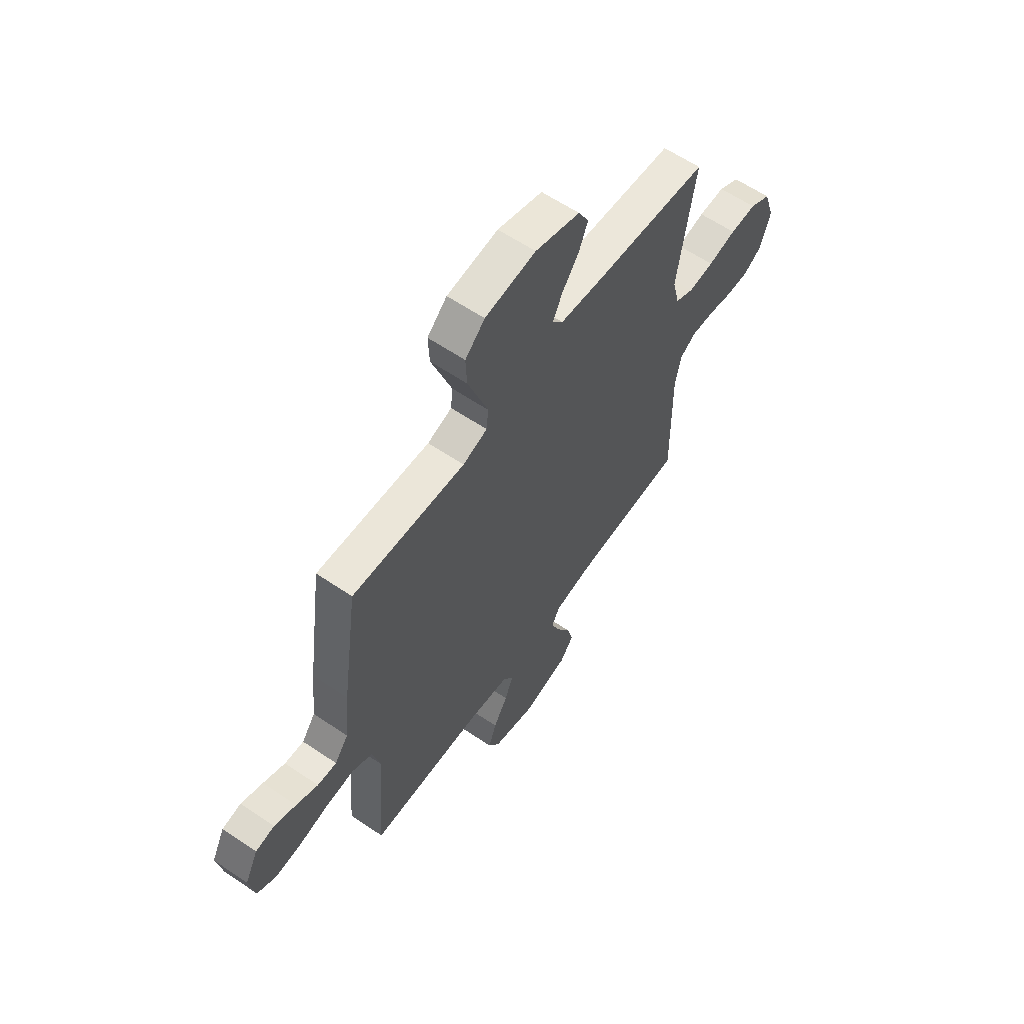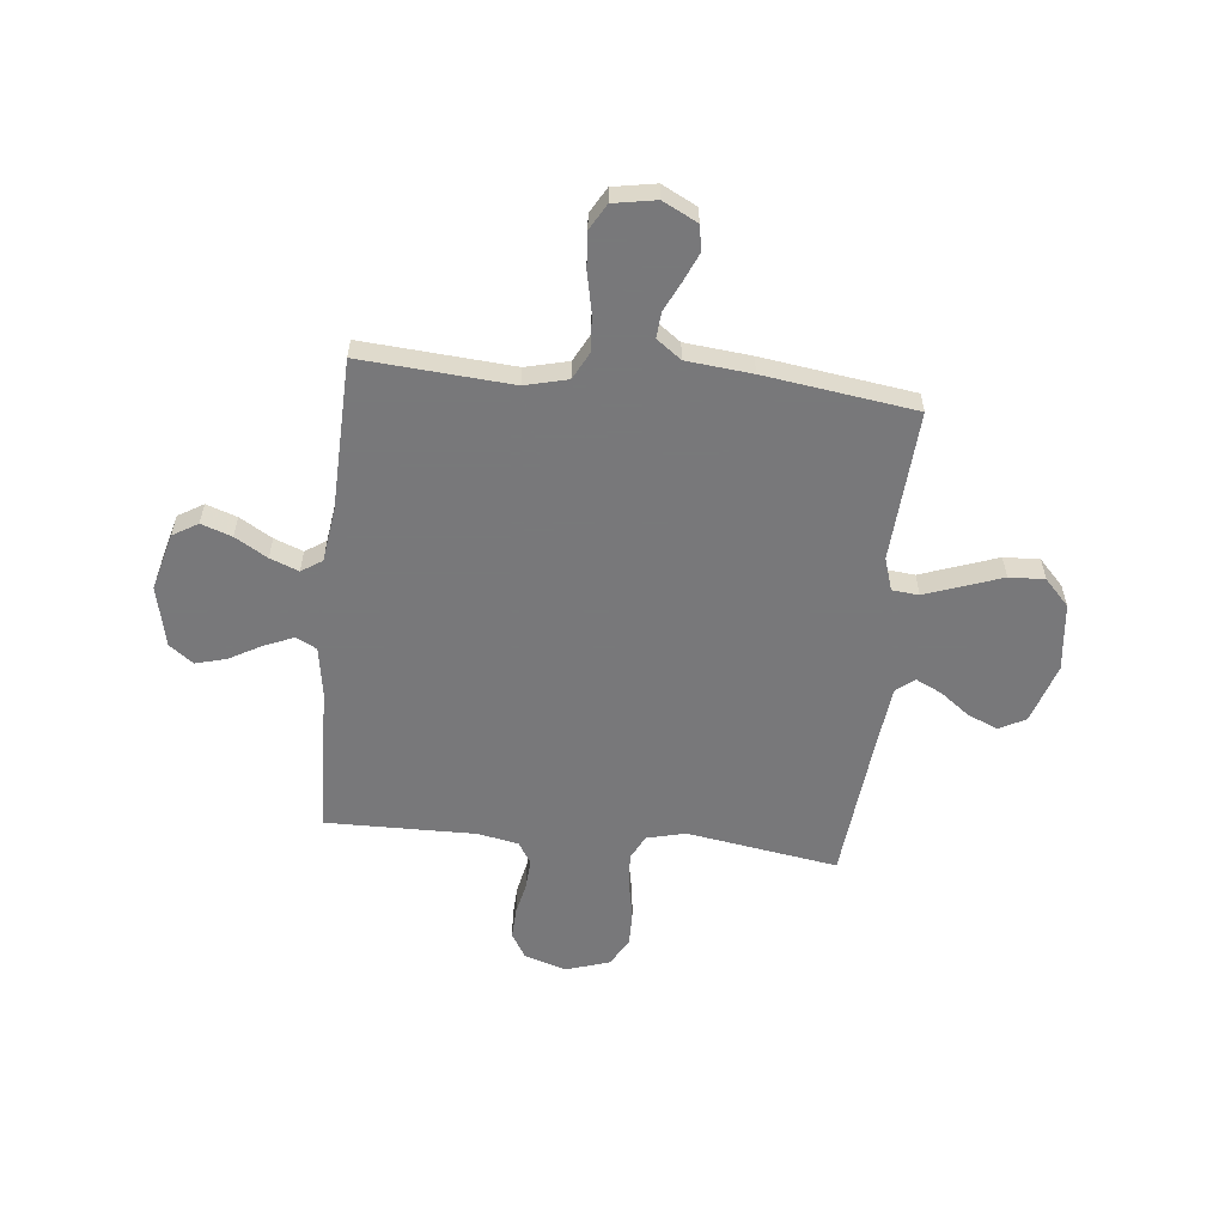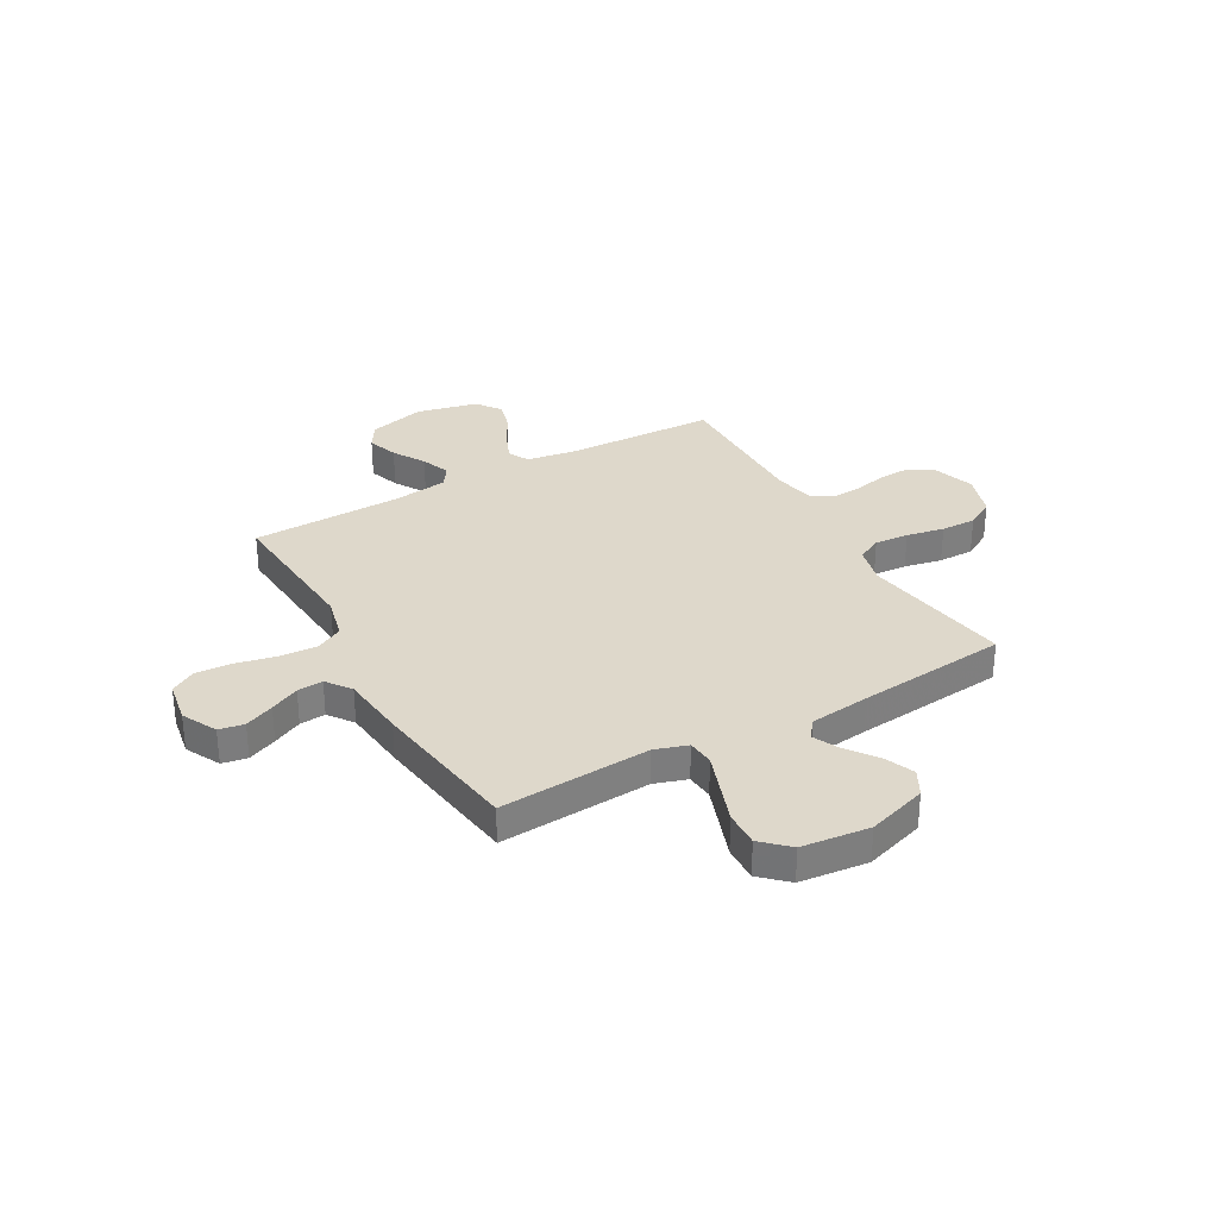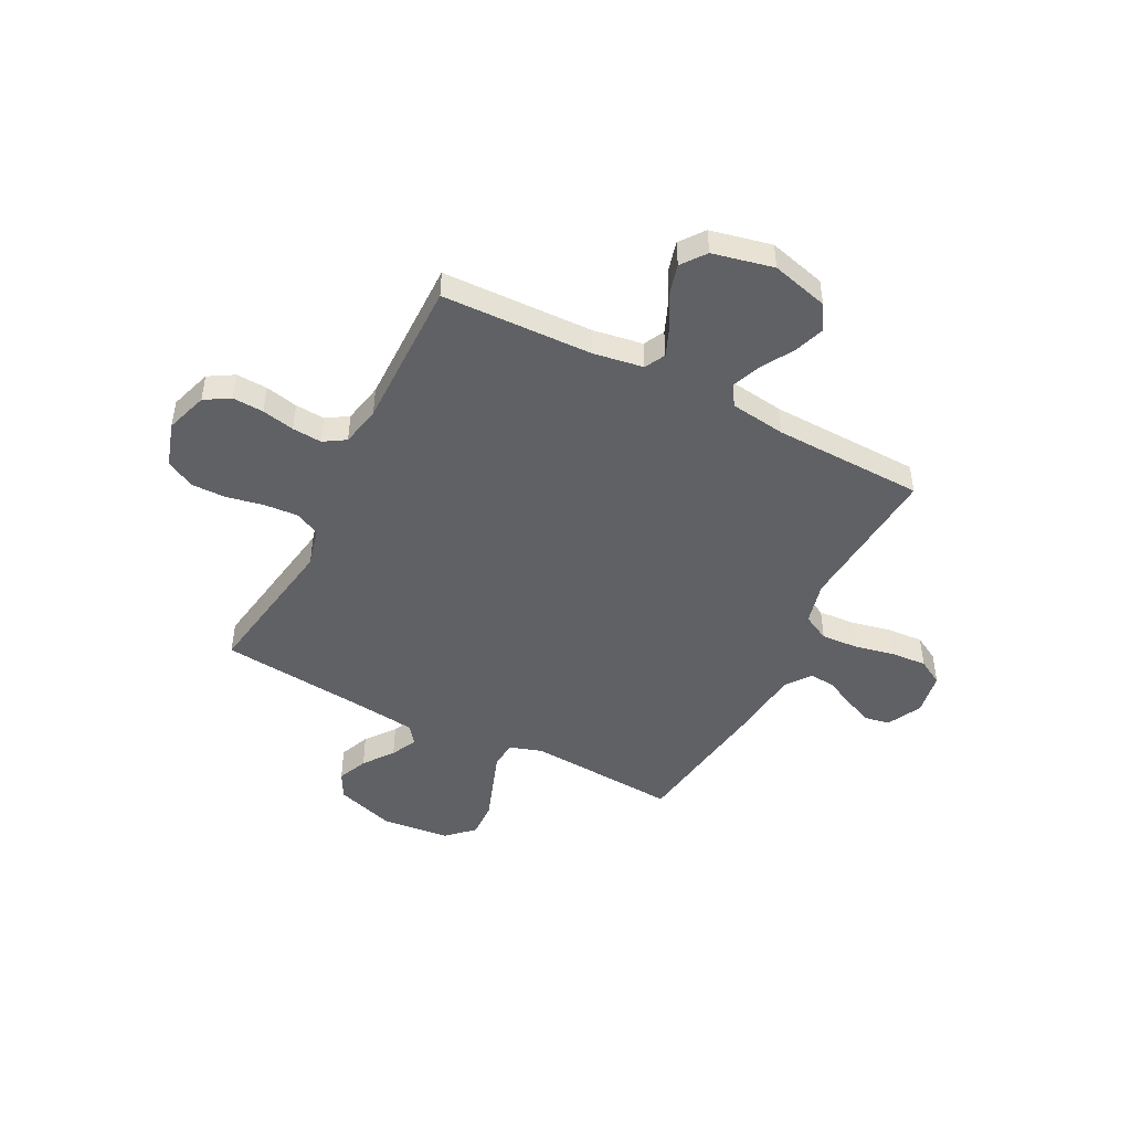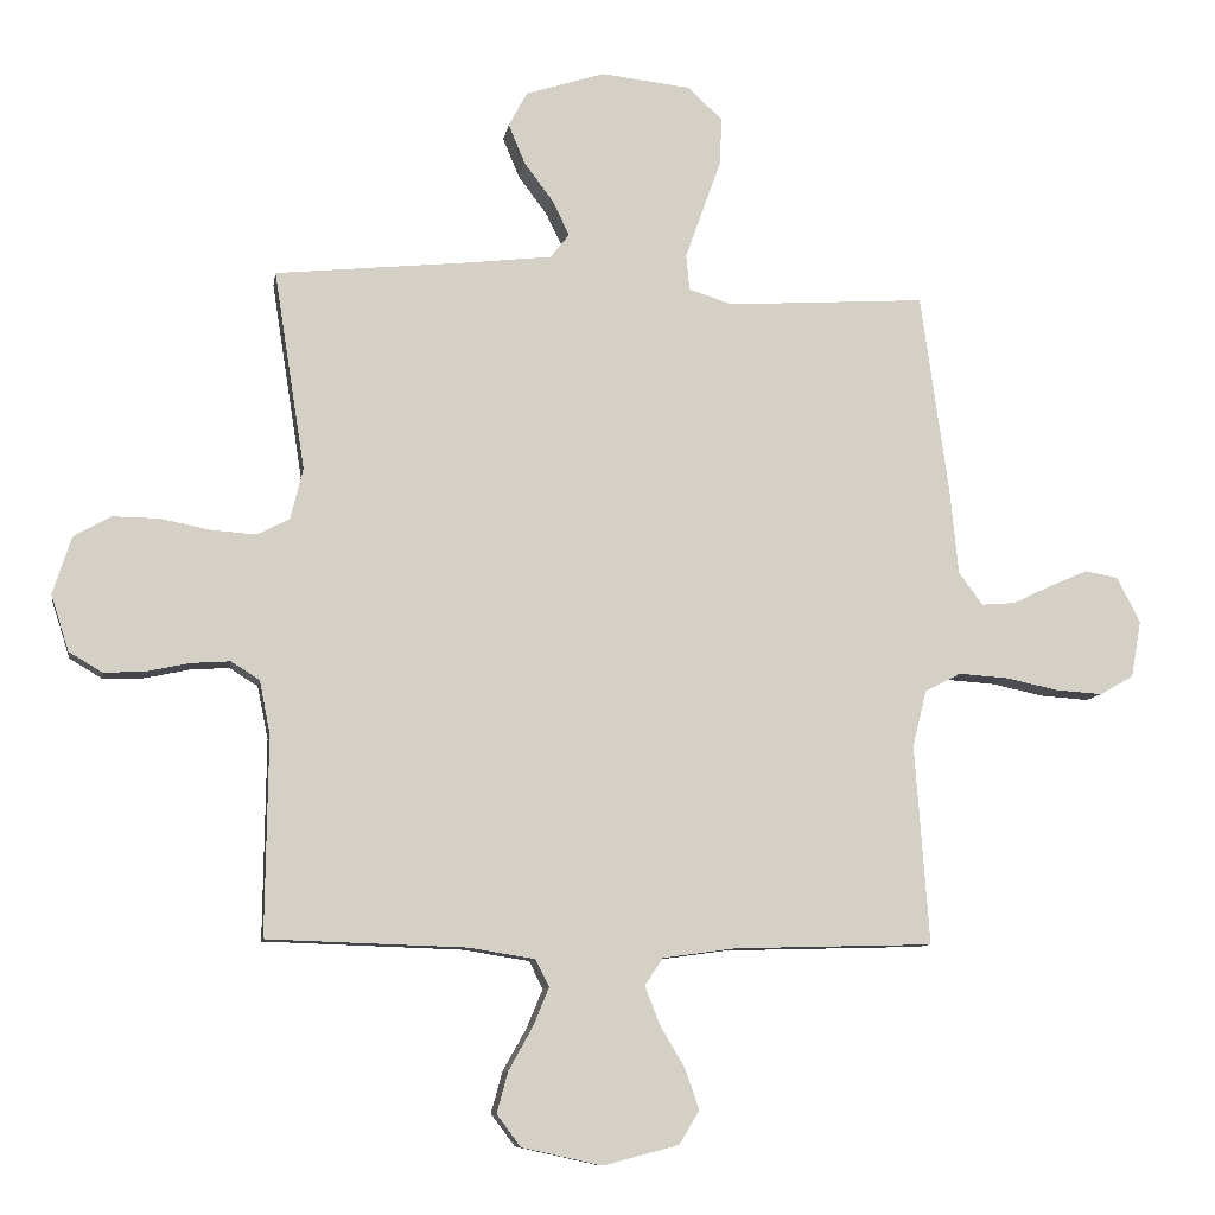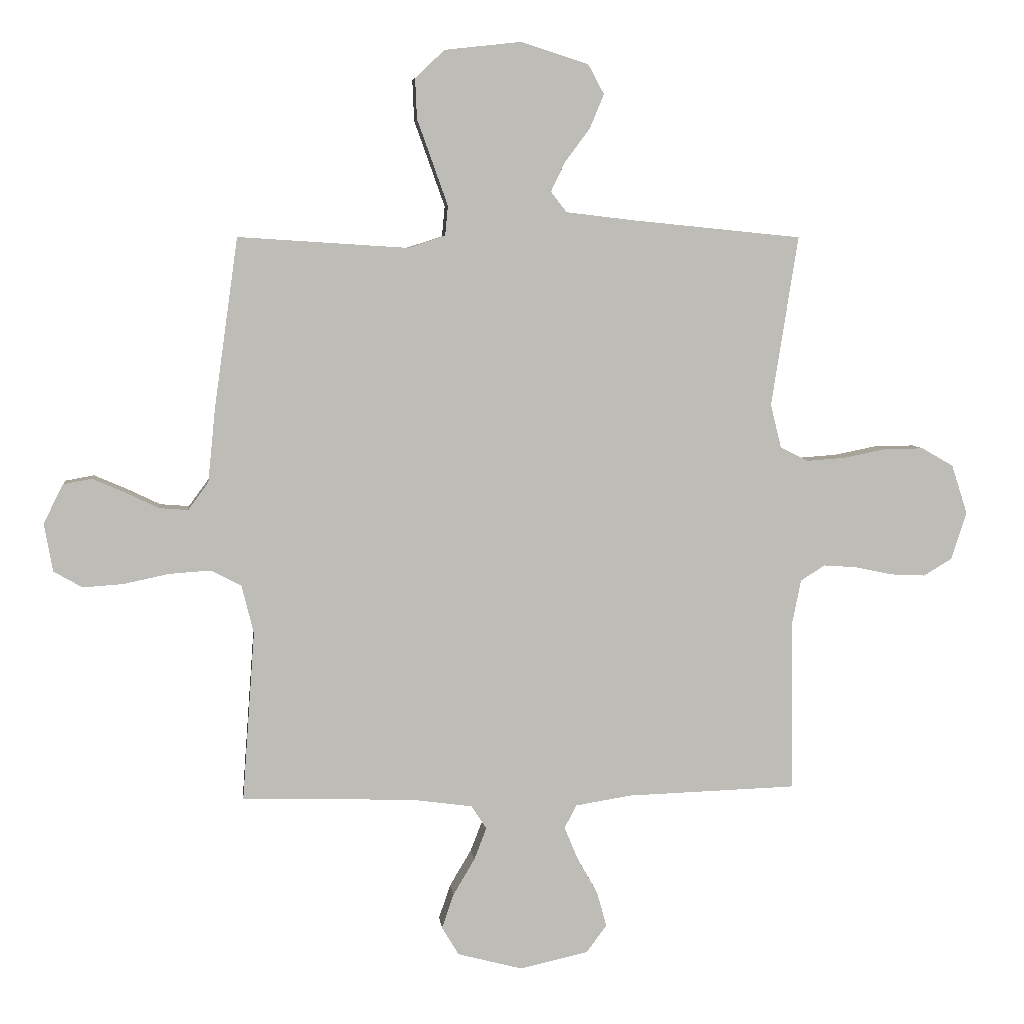
<metadata>
{"format":"obj","ext":"obj","renderer":"f3d","projection":"perspective","resolution":1024,"background":"white","views":[{"elev":61.1,"azim":-55.4,"up":"+Z"},{"elev":-57.6,"azim":-96.0,"up":"+Y"},{"elev":31.6,"azim":-29.5,"up":"+Y"},{"elev":-47.1,"azim":152.7,"up":"+Y"},{"elev":-9.3,"azim":171.0,"up":"+Z"},{"elev":5.9,"azim":-6.2,"up":"+Z"}]}
</metadata>
<code>
v -0.5 0.07 -0.5
v -0.478 0.07 -0.2
v -0.499 0.07 -0.115
v -0.553 0.07 -0.087
v -0.626 0.07 -0.092
v -0.706 0.07 -0.109
v -0.777 0.07 -0.114
v -0.828 0.07 -0.085
v -0.843 0.07 0
v -0.808 0.07 0.069
v -0.758 0.07 0.078
v -0.7 0.07 0.053
v -0.642 0.07 0.025
v -0.591 0.07 0.021
v -0.555 0.07 0.07
v -0.542 0.07 0.2
v -0.5 0.07 0.5
v -0.2 0.07 0.481
v -0.135 0.07 0.502
v -0.13 0.07 0.555
v -0.156 0.07 0.628
v -0.184 0.07 0.706
v -0.187 0.07 0.777
v -0.135 0.07 0.826
v 0 0.07 0.841
v 0.119 0.07 0.803
v 0.147 0.07 0.751
v 0.122 0.07 0.691
v 0.078 0.07 0.632
v 0.053 0.07 0.58
v 0.081 0.07 0.544
v 0.2 0.07 0.53
v 0.5 0.07 0.5
v 0.453 0.07 0.2
v 0.472 0.07 0.123
v 0.521 0.07 0.098
v 0.589 0.07 0.103
v 0.664 0.07 0.118
v 0.734 0.07 0.119
v 0.79 0.07 0.087
v 0.818 0.07 0
v 0.791 0.07 -0.084
v 0.741 0.07 -0.114
v 0.679 0.07 -0.111
v 0.614 0.07 -0.097
v 0.555 0.07 -0.093
v 0.512 0.07 -0.12
v 0.496 0.07 -0.2
v 0.5 0.07 -0.5
v 0.2 0.07 -0.51
v 0.101 0.07 -0.526
v 0.08 0.07 -0.567
v 0.104 0.07 -0.625
v 0.14 0.07 -0.689
v 0.157 0.07 -0.751
v 0.121 0.07 -0.799
v 0 0.07 -0.826
v -0.114 0.07 -0.796
v -0.144 0.07 -0.746
v -0.123 0.07 -0.685
v -0.085 0.07 -0.621
v -0.063 0.07 -0.564
v -0.09 0.07 -0.523
v -0.2 0.07 -0.508
v -0.5 0 -0.5
v -0.478 0 -0.2
v -0.499 0 -0.115
v -0.553 0 -0.087
v -0.626 0 -0.092
v -0.706 0 -0.109
v -0.777 0 -0.114
v -0.828 0 -0.085
v -0.843 0 0
v -0.808 0 0.069
v -0.758 0 0.078
v -0.7 0 0.053
v -0.642 0 0.025
v -0.591 0 0.021
v -0.555 0 0.07
v -0.542 0 0.2
v -0.5 0 0.5
v -0.2 0 0.481
v -0.135 0 0.502
v -0.13 0 0.555
v -0.156 0 0.628
v -0.184 0 0.706
v -0.187 0 0.777
v -0.135 0 0.826
v 0 0 0.841
v 0.119 0 0.803
v 0.147 0 0.751
v 0.122 0 0.691
v 0.078 0 0.632
v 0.053 0 0.58
v 0.081 0 0.544
v 0.2 0 0.53
v 0.5 0 0.5
v 0.453 0 0.2
v 0.472 0 0.123
v 0.521 0 0.098
v 0.589 0 0.103
v 0.664 0 0.118
v 0.734 0 0.119
v 0.79 0 0.087
v 0.818 0 0
v 0.791 0 -0.084
v 0.741 0 -0.114
v 0.679 0 -0.111
v 0.614 0 -0.097
v 0.555 0 -0.093
v 0.512 0 -0.12
v 0.496 0 -0.2
v 0.5 0 -0.5
v 0.2 0 -0.51
v 0.101 0 -0.526
v 0.08 0 -0.567
v 0.104 0 -0.625
v 0.14 0 -0.689
v 0.157 0 -0.751
v 0.121 0 -0.799
v 0 0 -0.826
v -0.114 0 -0.796
v -0.144 0 -0.746
v -0.123 0 -0.685
v -0.085 0 -0.621
v -0.063 0 -0.564
v -0.09 0 -0.523
v -0.2 0 -0.508
f 59 60 61
f 58 59 61
f 57 58 61
f 56 57 61
f 55 56 61
f 54 55 61
f 53 54 61
f 52 53 61 62
f 51 52 62 63
f 48 49 50
f 51 63 64
f 50 51 64
f 48 50 64
f 47 48 64
f 43 44 45
f 42 43 45
f 41 42 45
f 40 41 45
f 39 40 45
f 38 39 45
f 37 38 45
f 36 37 45 46
f 64 1 2
f 47 64 2
f 46 47 2
f 36 46 2
f 35 36 2
f 27 28 29
f 26 27 29
f 25 26 29
f 24 25 29
f 23 24 29
f 22 23 29
f 21 22 29
f 20 21 29 30
f 19 20 30 31
f 15 16 17 18
f 19 31 32
f 18 19 32
f 15 18 32
f 14 15 32
f 11 12 13
f 10 11 13
f 9 10 13
f 8 9 13
f 7 8 13
f 6 7 13
f 5 6 13
f 4 5 13 14
f 34 35 2 3
f 32 33 34
f 14 32 34
f 4 14 34
f 3 4 34
f 125 124 123
f 125 123 122
f 125 122 121
f 125 121 120
f 125 120 119
f 125 119 118
f 125 118 117
f 126 125 117 116
f 127 126 116 115
f 114 113 112
f 128 127 115
f 128 115 114
f 128 114 112
f 128 112 111
f 109 108 107
f 109 107 106
f 109 106 105
f 109 105 104
f 109 104 103
f 109 103 102
f 109 102 101
f 110 109 101 100
f 66 65 128
f 66 128 111
f 66 111 110
f 66 110 100
f 66 100 99
f 93 92 91
f 93 91 90
f 93 90 89
f 93 89 88
f 93 88 87
f 93 87 86
f 93 86 85
f 94 93 85 84
f 95 94 84 83
f 82 81 80 79
f 96 95 83
f 96 83 82
f 96 82 79
f 96 79 78
f 77 76 75
f 77 75 74
f 77 74 73
f 77 73 72
f 77 72 71
f 77 71 70
f 77 70 69
f 78 77 69 68
f 67 66 99 98
f 98 97 96
f 98 96 78
f 98 78 68
f 98 68 67
f 1 65 66 2
f 2 66 67 3
f 3 67 68 4
f 4 68 69 5
f 5 69 70 6
f 6 70 71 7
f 7 71 72 8
f 8 72 73 9
f 9 73 74 10
f 10 74 75 11
f 11 75 76 12
f 12 76 77 13
f 13 77 78 14
f 14 78 79 15
f 15 79 80 16
f 16 80 81 17
f 17 81 82 18
f 18 82 83 19
f 19 83 84 20
f 20 84 85 21
f 21 85 86 22
f 22 86 87 23
f 23 87 88 24
f 24 88 89 25
f 25 89 90 26
f 26 90 91 27
f 27 91 92 28
f 28 92 93 29
f 29 93 94 30
f 30 94 95 31
f 31 95 96 32
f 32 96 97 33
f 33 97 98 34
f 34 98 99 35
f 35 99 100 36
f 36 100 101 37
f 37 101 102 38
f 38 102 103 39
f 39 103 104 40
f 40 104 105 41
f 41 105 106 42
f 42 106 107 43
f 43 107 108 44
f 44 108 109 45
f 45 109 110 46
f 46 110 111 47
f 47 111 112 48
f 48 112 113 49
f 49 113 114 50
f 50 114 115 51
f 51 115 116 52
f 52 116 117 53
f 53 117 118 54
f 54 118 119 55
f 55 119 120 56
f 56 120 121 57
f 57 121 122 58
f 58 122 123 59
f 59 123 124 60
f 60 124 125 61
f 61 125 126 62
f 62 126 127 63
f 63 127 128 64
f 64 128 65 1

</code>
